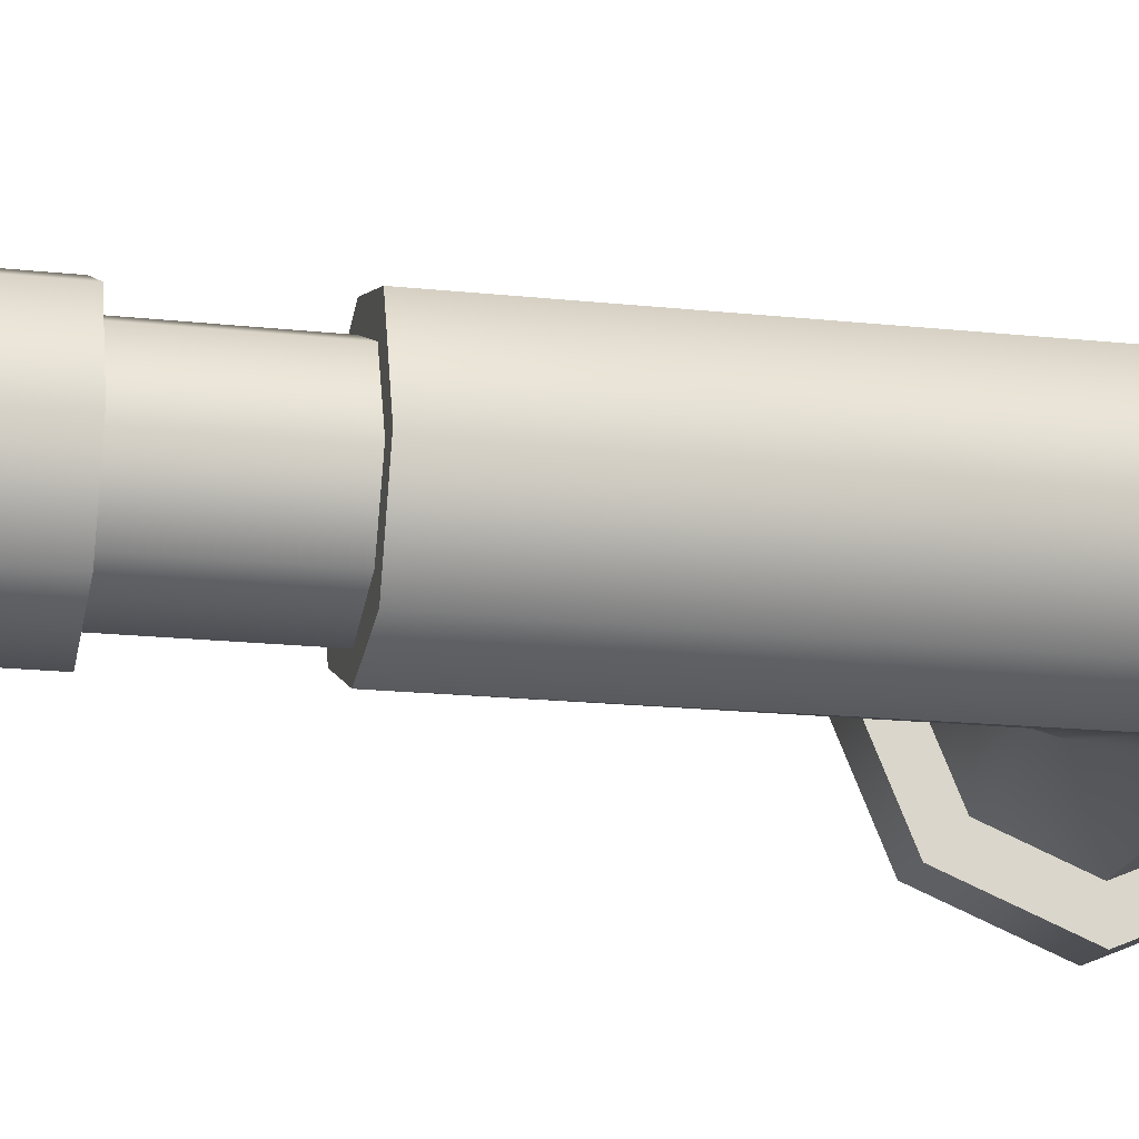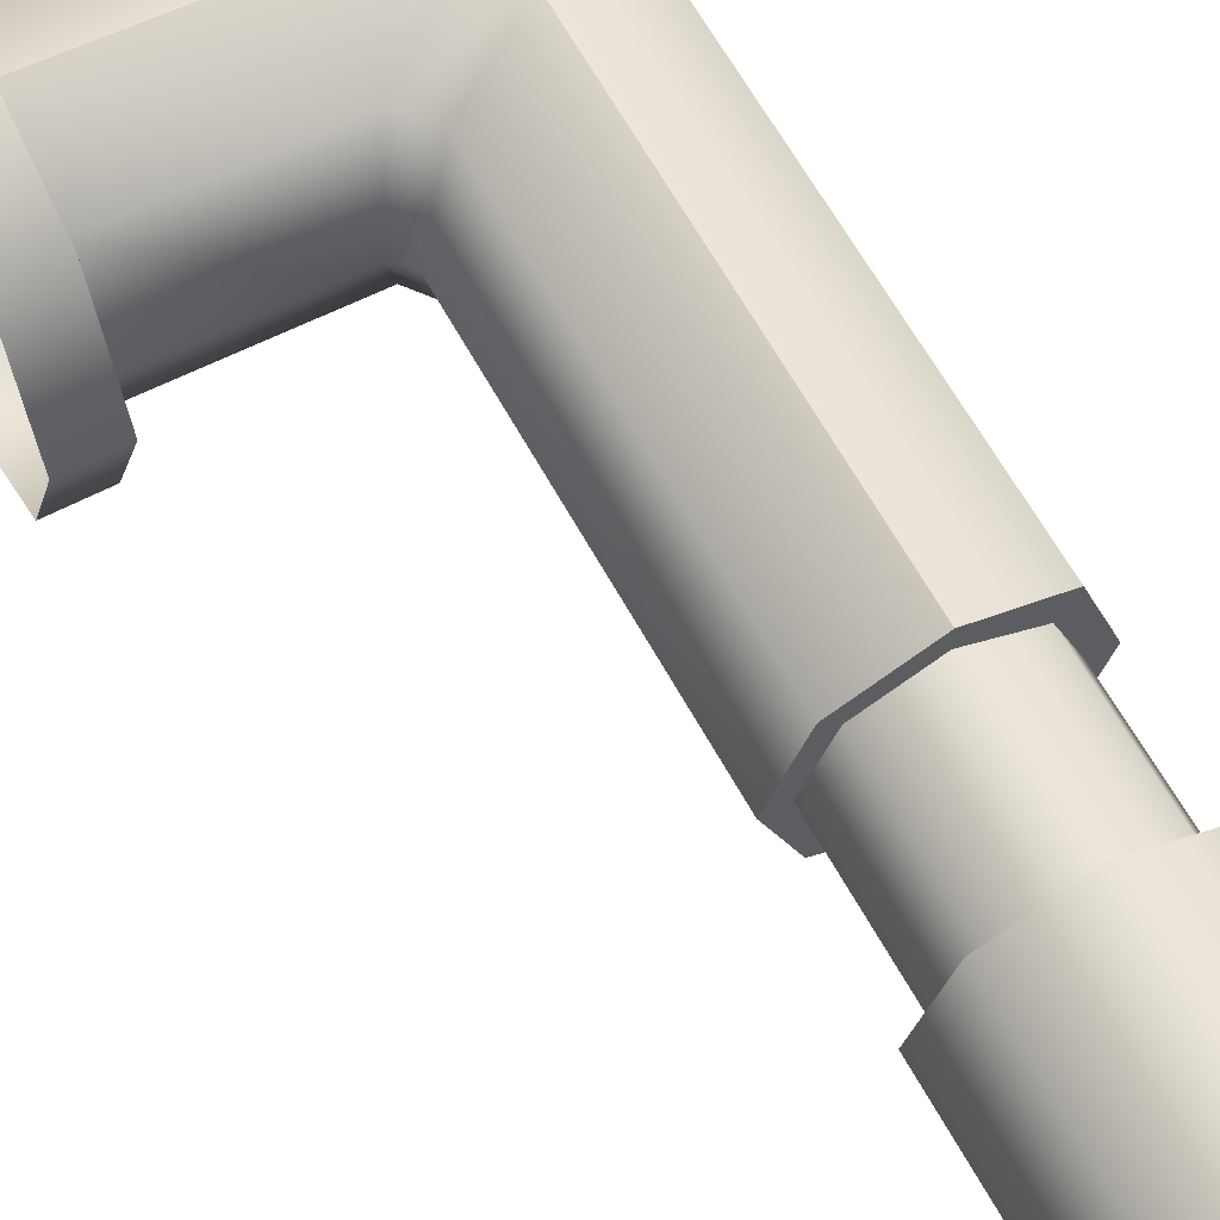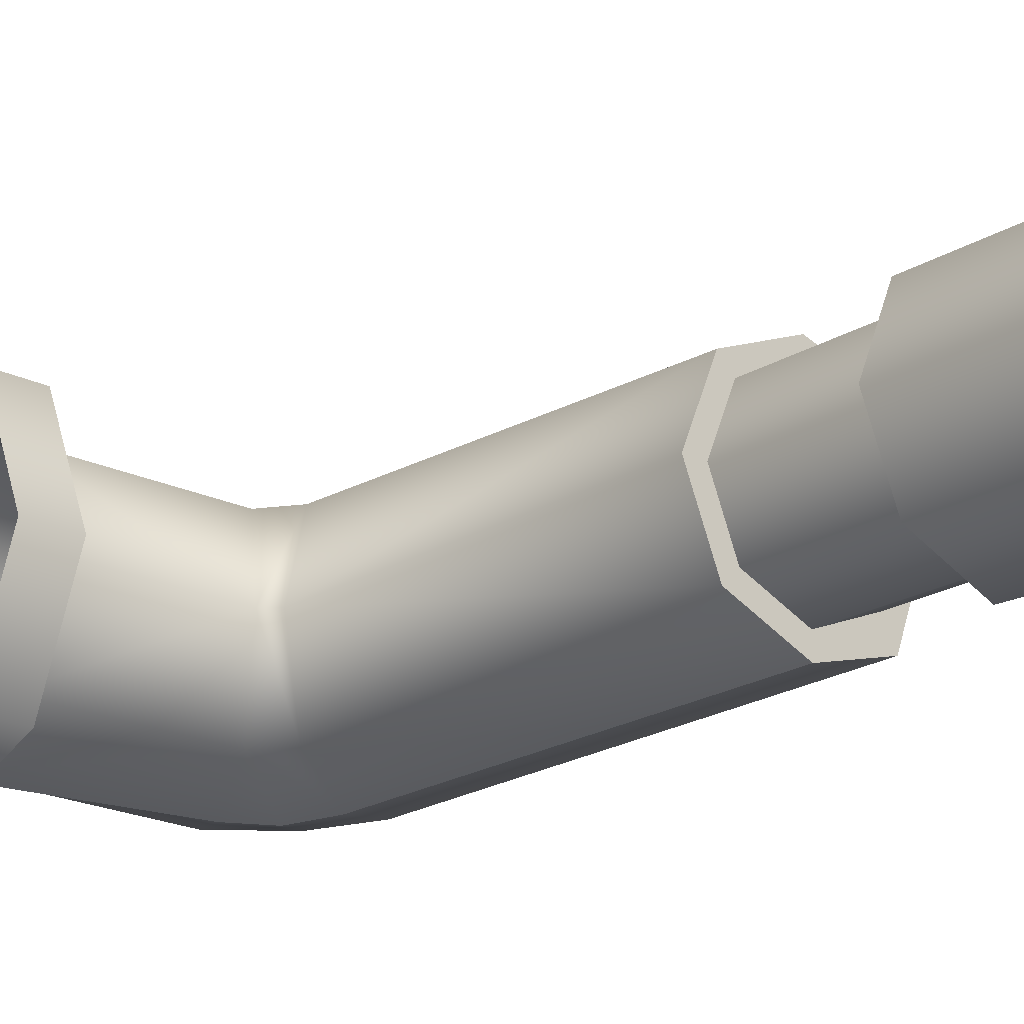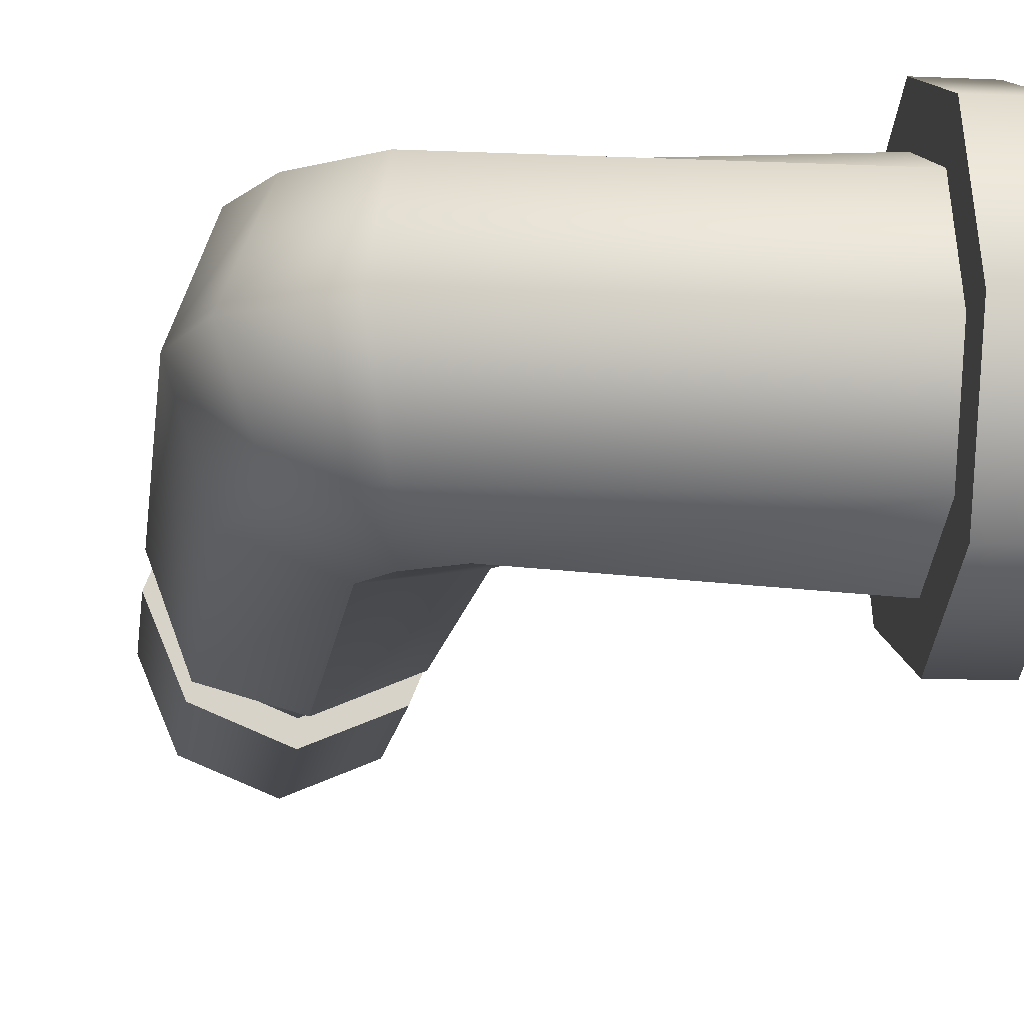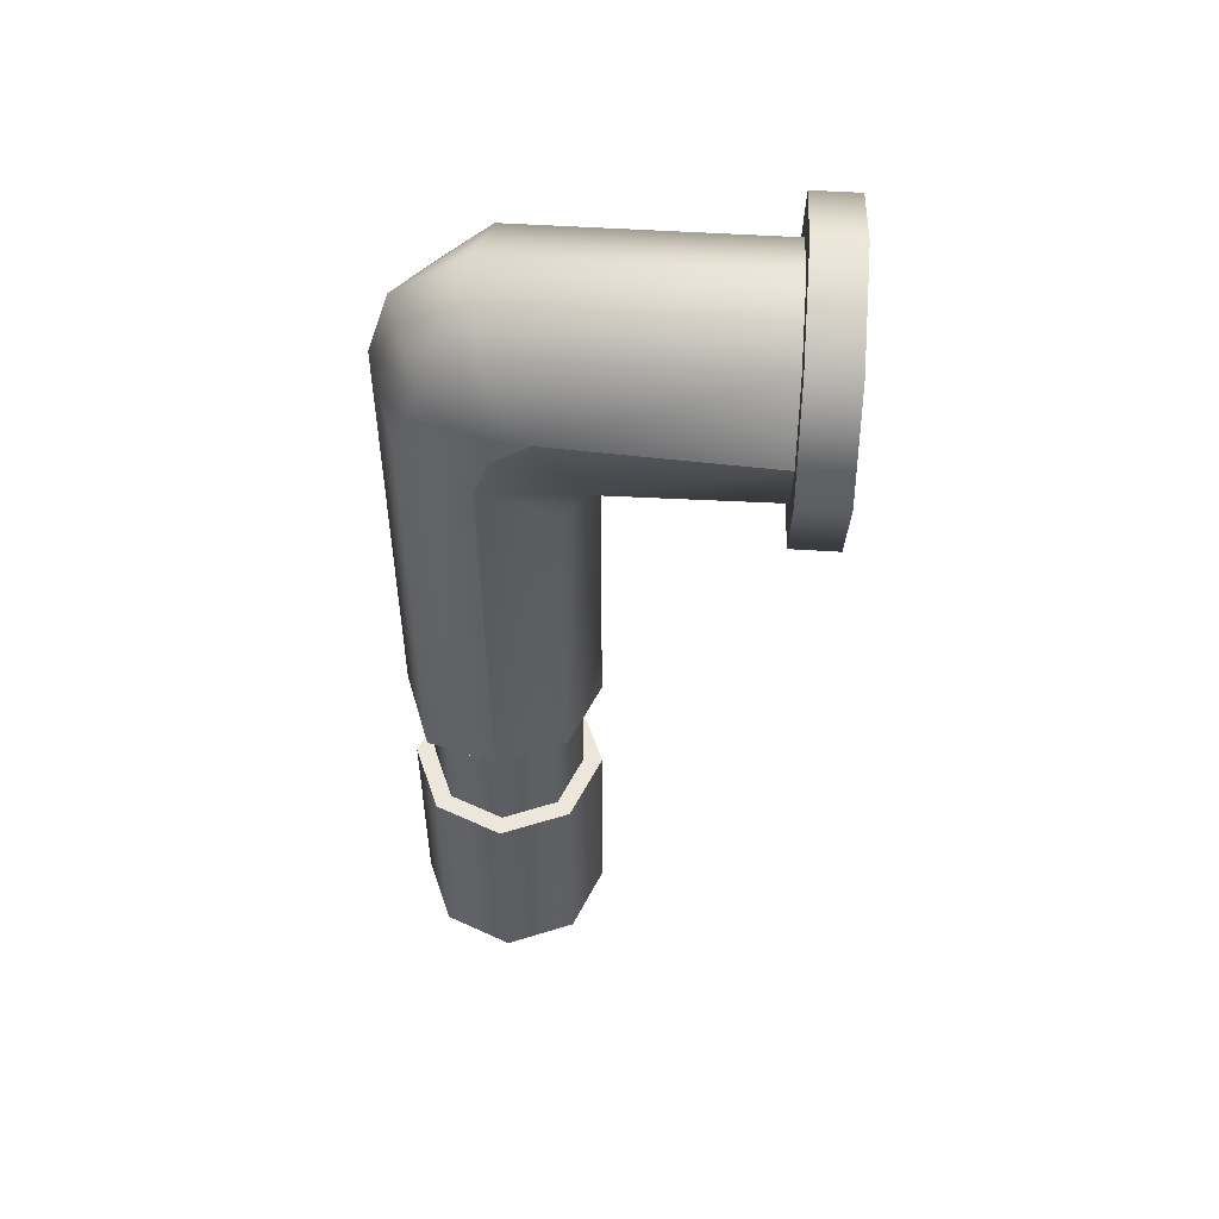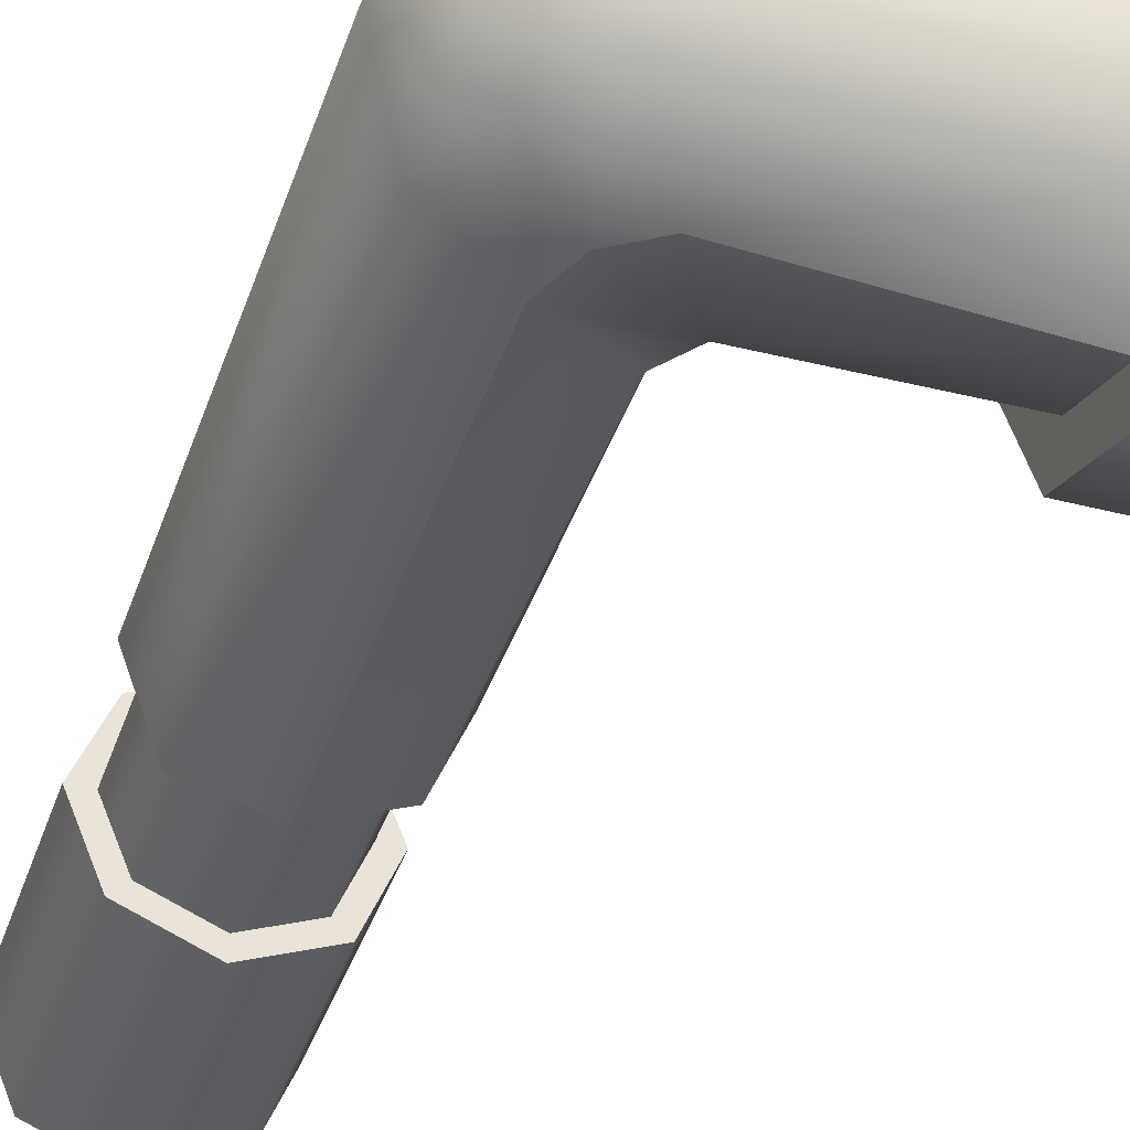
<metadata>
{"format":"obj","ext":"obj","renderer":"f3d","projection":"perspective","resolution":1024,"background":"white","views":[{"elev":-16.7,"azim":77.1,"up":"+Z"},{"elev":61.0,"azim":-28.2,"up":"+Z"},{"elev":-20.6,"azim":-41.9,"up":"+Z"},{"elev":-12.1,"azim":173.7,"up":"+Z"},{"elev":52.4,"azim":-176.1,"up":"+Y"},{"elev":-40.0,"azim":162.1,"up":"+Z"}]}
</metadata>
<code>
v  -0.2054 7.84 -0
v  -5.442 7.939 -0
v  -5.442 9.064 -2.714
v  0.5097 8.965 -2.709
v  -5.442 11.78 -3.838
v  1.972 11.78 -3.41
v  3.516 14.49 -2.714
v  -5.442 14.49 -2.714
v  -5.442 15.62 -0
v  4.06 15.62 -0
v  0.2646 7.44 -0
v  1.261 8.008 -2.737
v  1.261 -4.477 -2.405
v  0.2644 -4.477 -0
v  3.727 9.596 -3.367
v  3.666 -4.477 -3.402
v  6.071 10.89 -2.758
v  6.071 -4.477 -2.72
v  7.068 11.75 -0
v  7.068 -4.477 -0
v  6.306 14.13 -0
v  5.226 12.95 -2.757
v  -5.442 6.606 -0
v  -5.442 8.121 -3.659
v  -5.442 11.78 -5.174
v  -5.442 15.44 -3.659
v  -5.442 16.95 -0
v  -7.068 6.606 -0
v  -7.068 8.121 -3.659
v  -7.068 11.78 -5.174
v  -7.068 15.44 -3.659
v  -7.068 16.95 -0
v  1.738 -4.477 -1.927
v  0.9404 -4.477 -0
v  3.665 -4.477 -2.725
v  5.592 -4.477 -1.927
v  6.391 -4.477 -0
v  1.738 -9.014 -1.927
v  0.9404 -9.014 -0
v  3.665 -9.014 -2.725
v  5.592 -9.014 -1.927
v  6.391 -9.014 -0
v  1.26 -16.95 -2.405
v  0.2639 -16.95 -0
v  0.264 -9.014 -0
v  1.26 -9.014 -2.405
v  3.666 -16.95 -3.401
v  3.68 -9.014 -3.401
v  6.071 -16.95 -2.405
v  6.071 -9.014 -2.405
v  7.067 -16.95 -0
v  7.067 -9.014 -0
v  3.151 11.04 -3.427
v  0.5097 8.965 2.709
v  -5.442 9.064 2.714
v  1.972 11.78 3.41
v  -5.442 11.78 3.838
v  3.516 14.49 2.714
v  -5.442 14.49 2.714
v  1.261 -4.477 2.405
v  1.261 8.008 2.737
v  3.666 -4.477 3.402
v  3.727 9.596 3.366
v  6.071 -4.477 2.72
v  6.071 10.89 2.758
v  5.226 12.95 2.757
v  -5.442 8.121 3.659
v  -5.442 11.78 5.174
v  -5.442 15.44 3.659
v  -7.068 8.121 3.659
v  -7.068 11.78 5.174
v  -7.068 15.44 3.659
v  1.738 -4.477 1.927
v  3.665 -4.477 2.725
v  5.592 -4.477 1.927
v  1.738 -9.014 1.927
v  3.665 -9.014 2.725
v  5.592 -9.014 1.927
v  1.26 -16.95 2.405
v  1.26 -9.014 2.405
v  3.666 -16.95 3.401
v  3.68 -9.014 3.401
v  6.071 -16.95 2.405
v  6.071 -9.014 2.405
v  3.151 11.04 3.427
v  3.665 -16.95 -0
g SM_WH_Pipe_04
f 1 2 3
f 3 4 1
f 4 3 5
f 5 6 4
f 7 8 9
f 9 10 7
f 11 12 13
f 13 14 11
f 12 15 16
f 16 13 12
f 15 17 18
f 18 16 15
f 19 20 18
f 18 17 19
f 21 22 7
f 7 10 21
f 19 17 22
f 22 21 19
f 2 23 24
f 24 3 2
f 3 24 25
f 25 5 3
f 5 25 26
f 26 8 5
f 9 8 26
f 26 27 9
f 23 28 29
f 29 24 23
f 24 29 30
f 30 25 24
f 25 30 31
f 31 26 25
f 27 26 31
f 31 32 27
f 13 33 34
f 34 14 13
f 13 16 35
f 35 33 13
f 16 18 36
f 36 35 16
f 18 20 37
f 37 36 18
f 34 33 38
f 38 39 34
f 35 40 38
f 38 33 35
f 36 41 40
f 40 35 36
f 37 42 41
f 41 36 37
f 43 44 45
f 45 46 43
f 47 43 46
f 46 48 47
f 49 47 48
f 48 50 49
f 51 49 50
f 50 52 51
f 40 48 46
f 46 38 40
f 46 45 39
f 39 38 46
f 50 41 42
f 42 52 50
f 50 48 40
f 40 41 50
f 7 22 53
f 53 6 7
f 1 4 12
f 12 11 1
f 4 53 15
f 15 12 4
f 4 6 53
f 6 5 8
f 8 7 6
f 17 15 53
f 53 22 17
f 1 54 55
f 55 2 1
f 54 56 57
f 57 55 54
f 58 10 9
f 9 59 58
f 11 14 60
f 60 61 11
f 61 60 62
f 62 63 61
f 63 62 64
f 64 65 63
f 64 20 19
f 19 65 64
f 21 10 58
f 58 66 21
f 19 21 66
f 66 65 19
f 55 67 23
f 23 2 55
f 57 68 67
f 67 55 57
f 59 69 68
f 68 57 59
f 9 27 69
f 69 59 9
f 67 70 28
f 28 23 67
f 68 71 70
f 70 67 68
f 69 72 71
f 71 68 69
f 27 32 72
f 72 69 27
f 34 73 60
f 60 14 34
f 60 73 74
f 74 62 60
f 62 74 75
f 75 64 62
f 64 75 37
f 37 20 64
f 34 39 76
f 76 73 34
f 73 76 77
f 77 74 73
f 74 77 78
f 78 75 74
f 75 78 42
f 42 37 75
f 45 44 79
f 79 80 45
f 80 79 81
f 81 82 80
f 82 81 83
f 83 84 82
f 84 83 51
f 51 52 84
f 80 82 77
f 77 76 80
f 80 76 39
f 39 45 80
f 42 78 84
f 84 52 42
f 84 78 77
f 77 82 84
f 58 56 85
f 85 66 58
f 1 11 61
f 61 54 1
f 54 61 63
f 63 85 54
f 85 56 54
f 56 58 59
f 59 57 56
f 65 66 85
f 85 63 65
f 44 43 86
f 43 47 86
f 47 49 86
f 49 51 86
f 79 44 86
f 81 79 86
f 83 81 86
f 51 83 86

</code>
